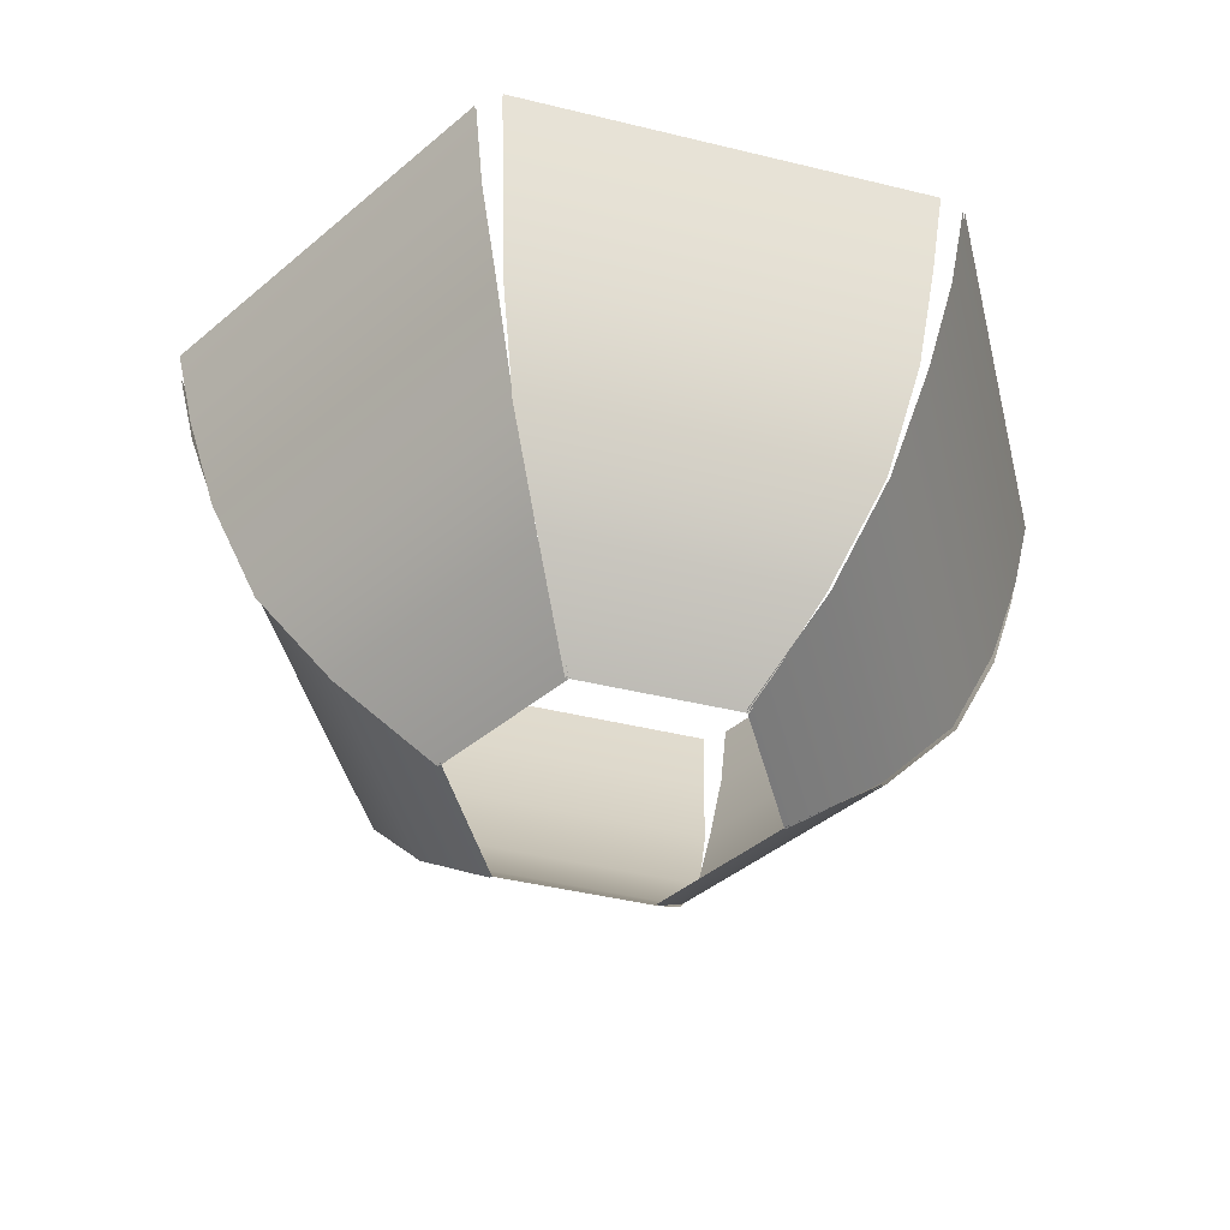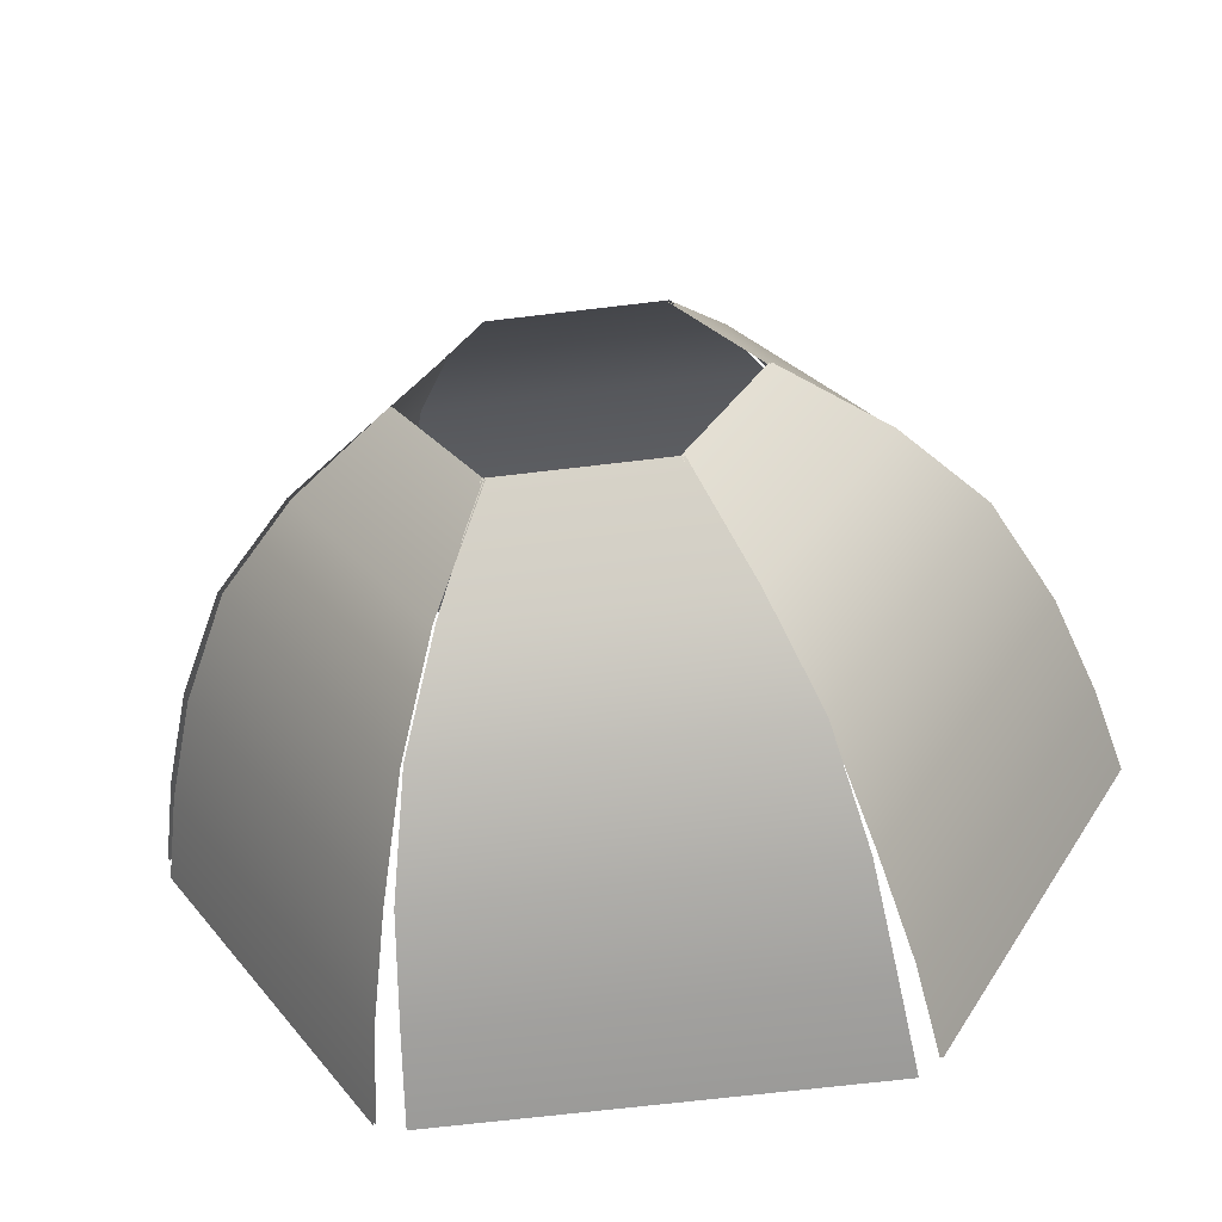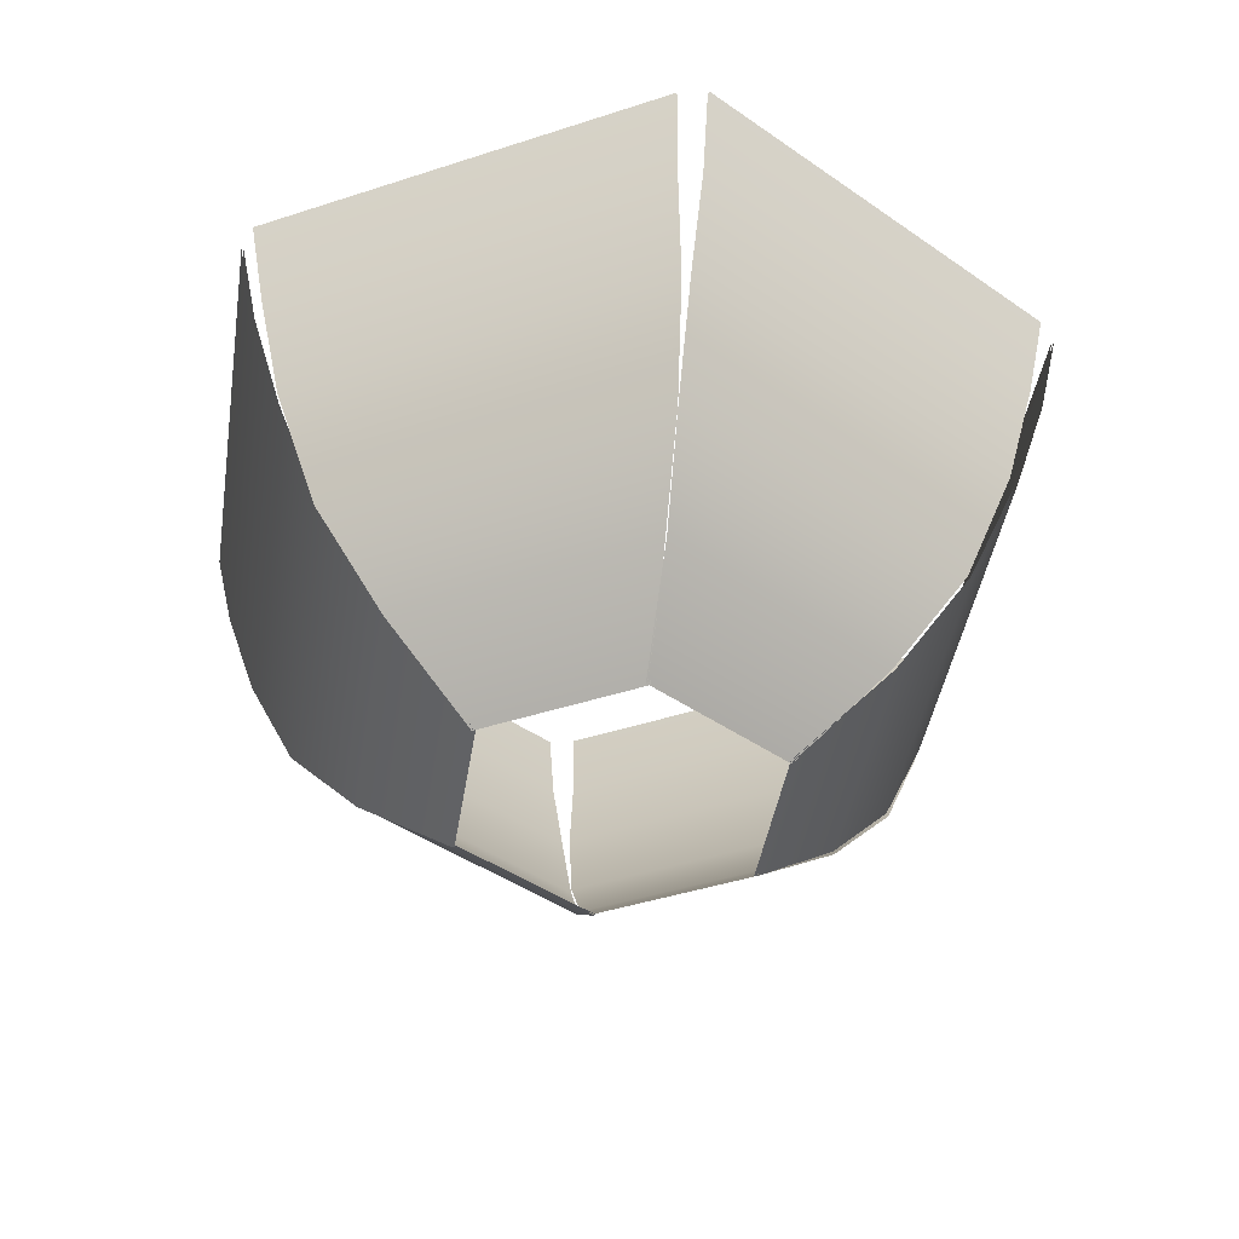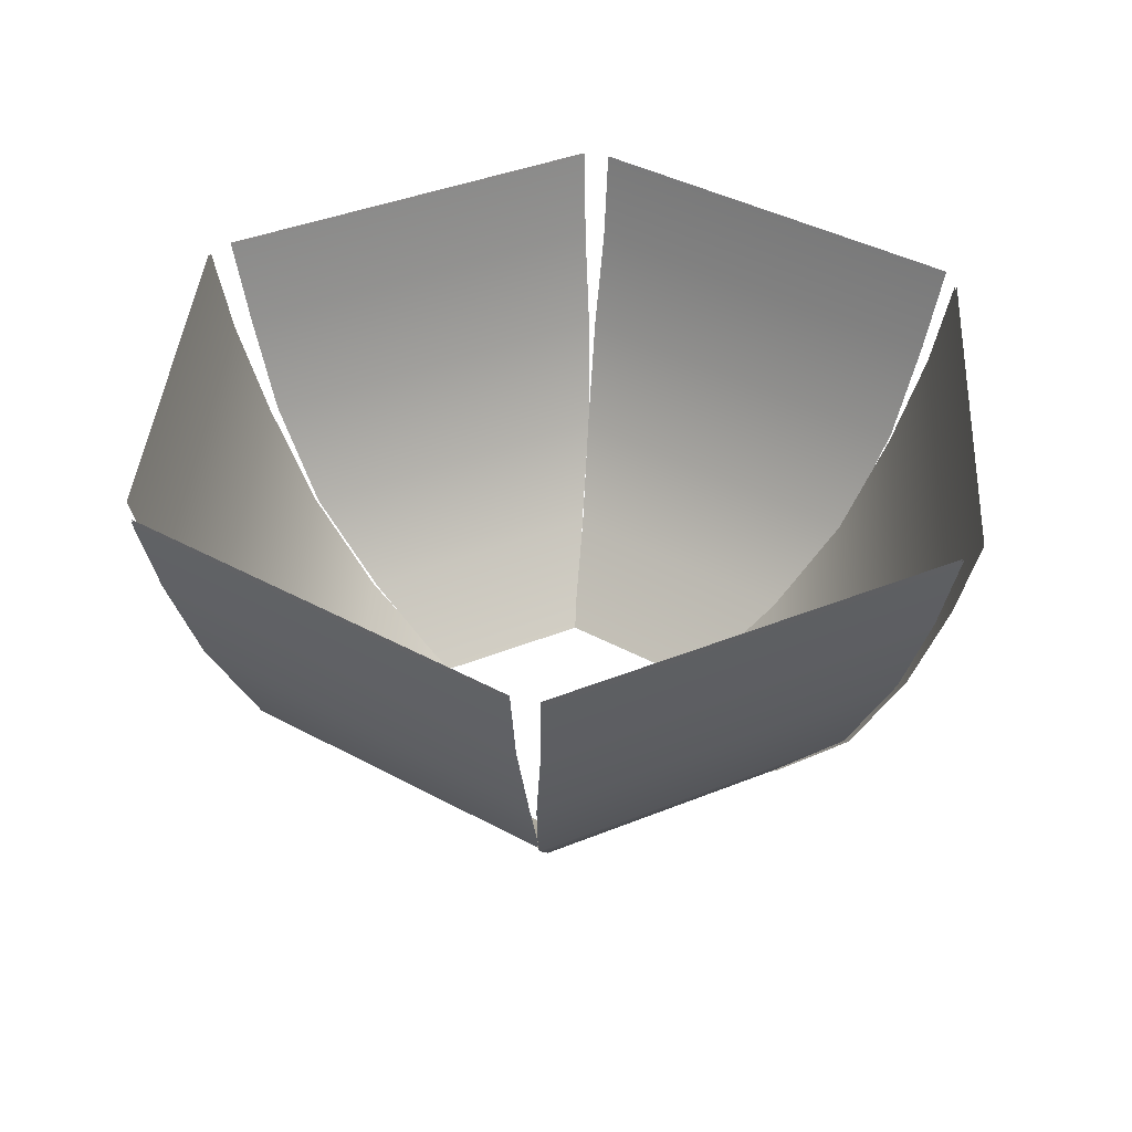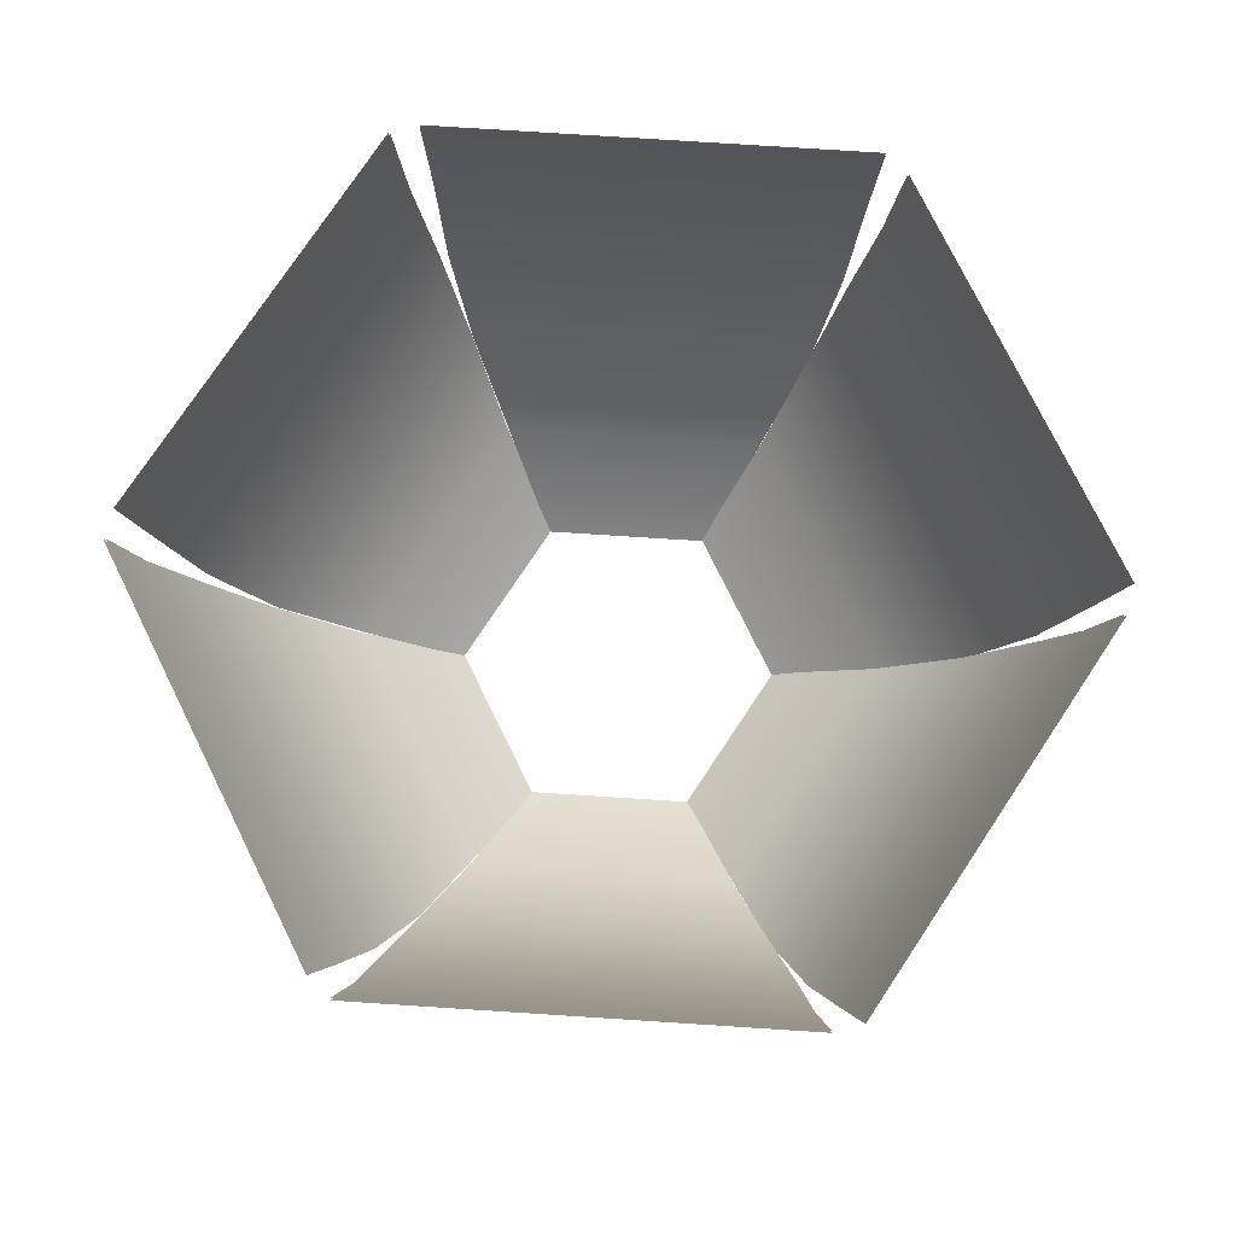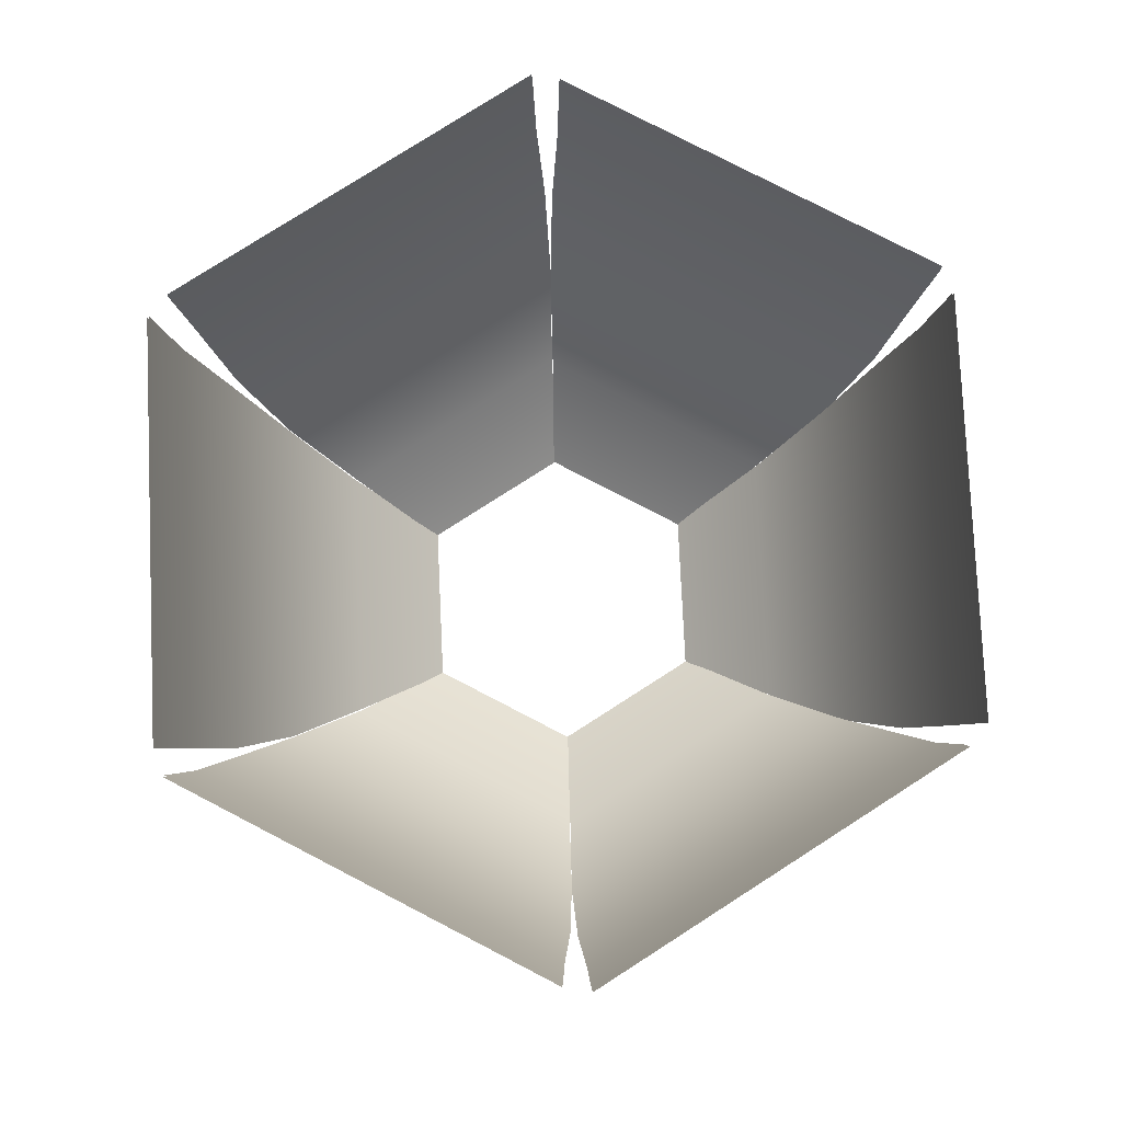
<metadata>
{"format":"obj","ext":"obj","renderer":"f3d","projection":"perspective","resolution":1024,"background":"white","views":[{"elev":-44.5,"azim":162.9,"up":"+Z"},{"elev":-57.1,"azim":-173.3,"up":"+Y"},{"elev":-43.8,"azim":-160.4,"up":"+Z"},{"elev":40.3,"azim":92.5,"up":"+Z"},{"elev":77.6,"azim":-57.6,"up":"+Z"},{"elev":79.3,"azim":26.1,"up":"+Z"}]}
</metadata>
<code>
g 3D_Coral_007_ani004
v -0.05044 -0.08356 2.861e-08
v -0.09814 0.003497 2.861e-08
v -0.1585 0.003968 0.04577
v -0.08298 -0.1324 0.04577
v -0.205 0.006377 0.09741
v -0.1076 -0.1714 0.09741
v -0.2364 0.005105 0.161
v -0.1259 -0.1966 0.161
v -0.2562 0.001512 0.2213
v -0.1398 -0.2109 0.2213
v -0.269 0.0005198 0.2745
v -0.1477 -0.2208 0.2745
v -0.04934 -0.08292 2.861e-08
v -0.1574 0.004605 0.04577
v -0.09704 0.004134 2.861e-08
v -0.08187 -0.1318 0.04577
v -0.2039 0.007014 0.09741
v -0.1065 -0.1708 0.09741
v -0.2353 0.005741 0.161
v -0.1248 -0.1959 0.161
v -0.2551 0.002148 0.2213
v -0.1387 -0.2102 0.2213
v -0.2679 0.001156 0.2745
v -0.1466 -0.2201 0.2745
v -0.09758 0.001907 2.861e-08
v -0.04604 0.08674 2.861e-08
v -0.0758 0.1392 0.04577
v -0.1562 0.00564 0.04577
v -0.09698 0.1807 0.09741
v -0.2022 0.007495 0.09741
v -0.1138 0.2072 0.161
v -0.2332 0.01071 0.161
v -0.1268 0.2227 0.2213
v -0.2525 0.01568 0.2213
v -0.134 0.2332 0.2745
v -0.265 0.01753 0.2745
v -0.09648 0.00127 2.861e-08
v -0.0747 0.1386 0.04577
v -0.04494 0.08611 2.861e-08
v -0.1551 0.005004 0.04577
v -0.09588 0.1801 0.09741
v -0.2011 0.006859 0.09741
v -0.1127 0.2066 0.161
v -0.2321 0.01007 0.161
v -0.1257 0.222 0.2213
v -0.2514 0.01504 0.2213
v -0.1329 0.2325 0.2745
v -0.2639 0.0169 0.2745
v 0.04714 -0.08546 2.861e-08
v -0.0521 -0.08325 2.861e-08
v -0.08268 -0.1353 0.04577
v 0.07321 -0.1381 0.04577
v -0.108 -0.1744 0.09741
v 0.09462 -0.1789 0.09741
v -0.1226 -0.2021 0.161
v 0.1073 -0.2073 0.161
v -0.1294 -0.2211 0.2213
v 0.1127 -0.2265 0.2213
v -0.1349 -0.2327 0.2745
v 0.1173 -0.2383 0.2745
v 0.04714 -0.08419 2.861e-08
v -0.08268 -0.134 0.04577
v -0.0521 -0.08197 2.861e-08
v 0.07321 -0.1368 0.04577
v -0.108 -0.1731 0.09741
v 0.09462 -0.1776 0.09741
v -0.1226 -0.2009 0.161
v 0.1073 -0.206 0.161
v -0.1294 -0.2199 0.2213
v 0.1127 -0.2253 0.2213
v -0.1349 -0.2314 0.2745
v 0.1173 -0.237 0.2745
v 0.09758 -0.001907 2.861e-08
v 0.04604 -0.08674 2.861e-08
v 0.0758 -0.1392 0.04577
v 0.1562 -0.00564 0.04577
v 0.09698 -0.1807 0.09741
v 0.2022 -0.007495 0.09741
v 0.1138 -0.2072 0.161
v 0.2332 -0.01071 0.161
v 0.1268 -0.2227 0.2213
v 0.2525 -0.01568 0.2213
v 0.134 -0.2332 0.2745
v 0.265 -0.01753 0.2745
v 0.09648 -0.00127 2.861e-08
v 0.0747 -0.1386 0.04577
v 0.04494 -0.08611 2.861e-08
v 0.1551 -0.005004 0.04577
v 0.09588 -0.1801 0.09741
v 0.2011 -0.006859 0.09741
v 0.1127 -0.2066 0.161
v 0.2321 -0.01007 0.161
v 0.1257 -0.222 0.2213
v 0.2514 -0.01504 0.2213
v 0.1329 -0.2325 0.2745
v 0.2639 -0.0169 0.2745
v 0.05044 0.08356 2.861e-08
v 0.09814 -0.003497 2.861e-08
v 0.1585 -0.003968 0.04577
v 0.08298 0.1324 0.04577
v 0.205 -0.006377 0.09741
v 0.1076 0.1714 0.09741
v 0.2364 -0.005105 0.161
v 0.1259 0.1966 0.161
v 0.2562 -0.001512 0.2213
v 0.1398 0.2109 0.2213
v 0.269 -0.0005197 0.2745
v 0.1477 0.2208 0.2745
v 0.04934 0.08292 2.861e-08
v 0.1574 -0.004605 0.04577
v 0.09704 -0.004134 2.861e-08
v 0.08187 0.1318 0.04577
v 0.2039 -0.007014 0.09741
v 0.1065 0.1708 0.09741
v 0.2353 -0.005741 0.161
v 0.1248 0.1959 0.161
v 0.2551 -0.002148 0.2213
v 0.1387 0.2102 0.2213
v 0.2679 -0.001156 0.2745
v 0.1466 0.2201 0.2745
v -0.04714 0.08546 2.861e-08
v 0.0521 0.08325 2.861e-08
v 0.08268 0.1353 0.04577
v -0.07321 0.1381 0.04577
v 0.108 0.1744 0.09741
v -0.09462 0.1789 0.09741
v 0.1226 0.2021 0.161
v -0.1073 0.2073 0.161
v 0.1294 0.2211 0.2213
v -0.1127 0.2265 0.2213
v 0.1349 0.2327 0.2745
v -0.1173 0.2383 0.2745
v -0.04714 0.08419 2.861e-08
v 0.08268 0.134 0.04577
v 0.0521 0.08197 2.861e-08
v -0.07321 0.1368 0.04577
v 0.108 0.1731 0.09741
v -0.09462 0.1776 0.09741
v 0.1226 0.2009 0.161
v -0.1073 0.206 0.161
v 0.1294 0.2199 0.2213
v -0.1127 0.2253 0.2213
v 0.1349 0.2314 0.2745
v -0.1173 0.237 0.2745
g 3D_Coral_007_ani004_0
f 3 2 1
f 4 3 1
f 5 3 4
f 6 5 4
f 7 5 6
f 8 7 6
f 9 7 8
f 10 9 8
f 11 9 10
f 12 11 10
f 15 14 13
f 14 16 13
f 14 17 16
f 17 18 16
f 17 19 18
f 19 20 18
f 19 21 20
f 21 22 20
f 21 23 22
f 23 24 22
f 27 26 25
f 28 27 25
f 29 27 28
f 30 29 28
f 31 29 30
f 32 31 30
f 33 31 32
f 34 33 32
f 35 33 34
f 36 35 34
f 39 38 37
f 38 40 37
f 38 41 40
f 41 42 40
f 41 43 42
f 43 44 42
f 43 45 44
f 45 46 44
f 45 47 46
f 47 48 46
f 51 50 49
f 52 51 49
f 53 51 52
f 54 53 52
f 55 53 54
f 56 55 54
f 57 55 56
f 58 57 56
f 59 57 58
f 60 59 58
f 63 62 61
f 62 64 61
f 62 65 64
f 65 66 64
f 65 67 66
f 67 68 66
f 67 69 68
f 69 70 68
f 69 71 70
f 71 72 70
f 75 74 73
f 76 75 73
f 77 75 76
f 78 77 76
f 79 77 78
f 80 79 78
f 81 79 80
f 82 81 80
f 83 81 82
f 84 83 82
f 87 86 85
f 86 88 85
f 86 89 88
f 89 90 88
f 89 91 90
f 91 92 90
f 91 93 92
f 93 94 92
f 93 95 94
f 95 96 94
f 99 98 97
f 100 99 97
f 101 99 100
f 102 101 100
f 103 101 102
f 104 103 102
f 105 103 104
f 106 105 104
f 107 105 106
f 108 107 106
f 111 110 109
f 110 112 109
f 110 113 112
f 113 114 112
f 113 115 114
f 115 116 114
f 115 117 116
f 117 118 116
f 117 119 118
f 119 120 118
f 123 122 121
f 124 123 121
f 125 123 124
f 126 125 124
f 127 125 126
f 128 127 126
f 129 127 128
f 130 129 128
f 131 129 130
f 132 131 130
f 135 134 133
f 134 136 133
f 134 137 136
f 137 138 136
f 137 139 138
f 139 140 138
f 139 141 140
f 141 142 140
f 141 143 142
f 143 144 142

</code>
